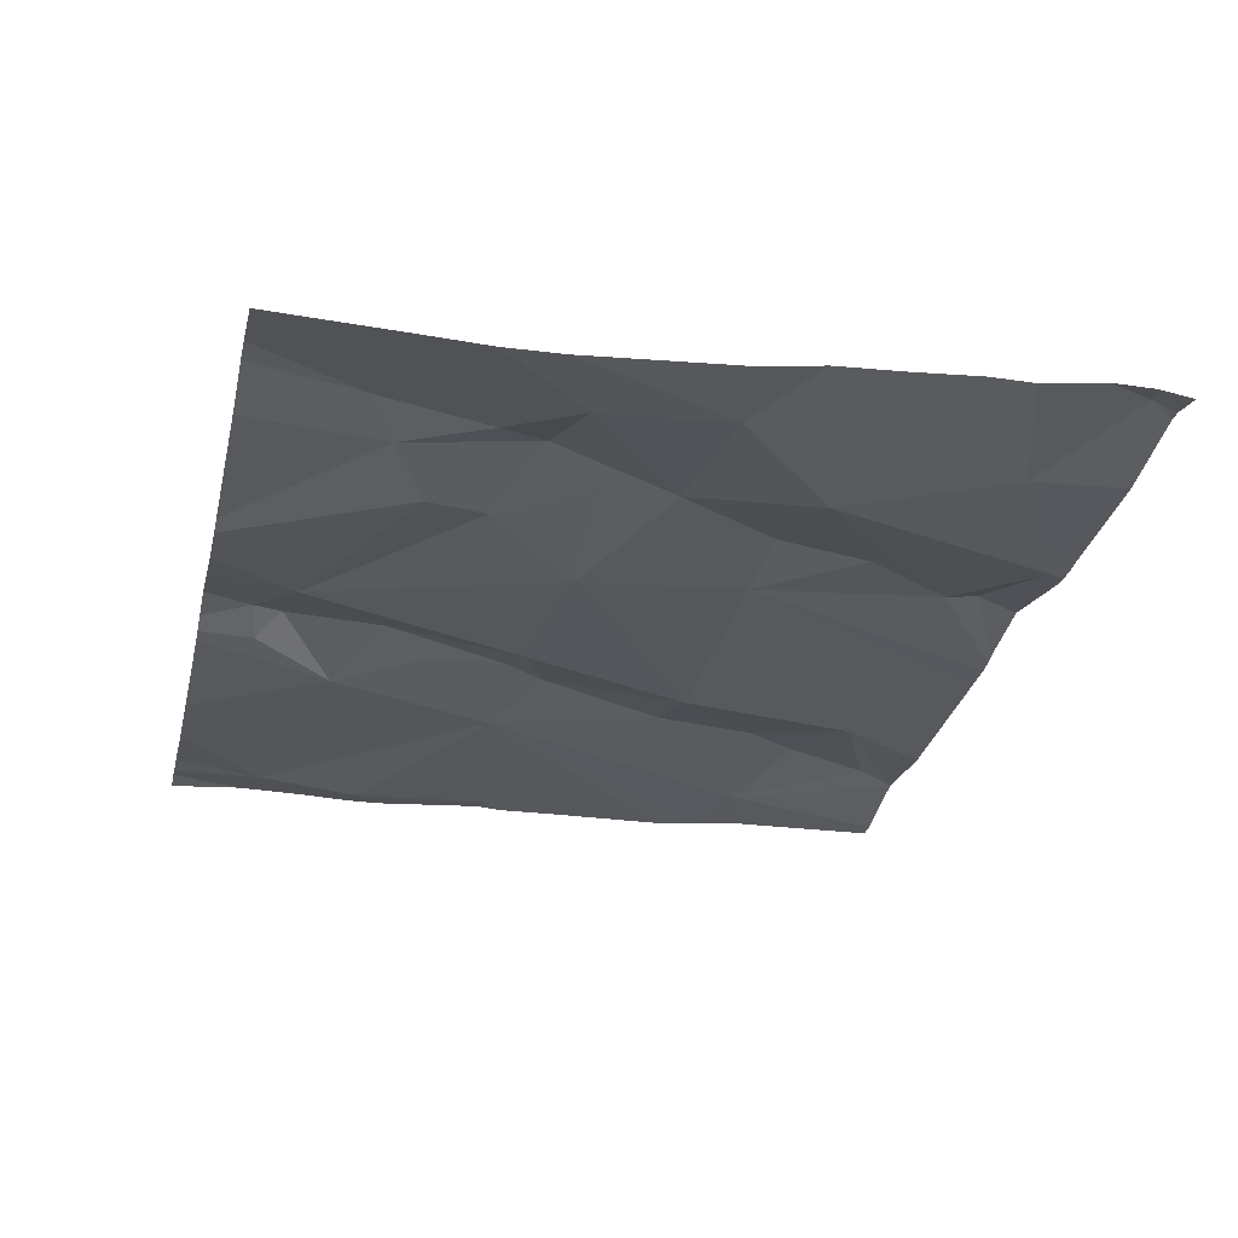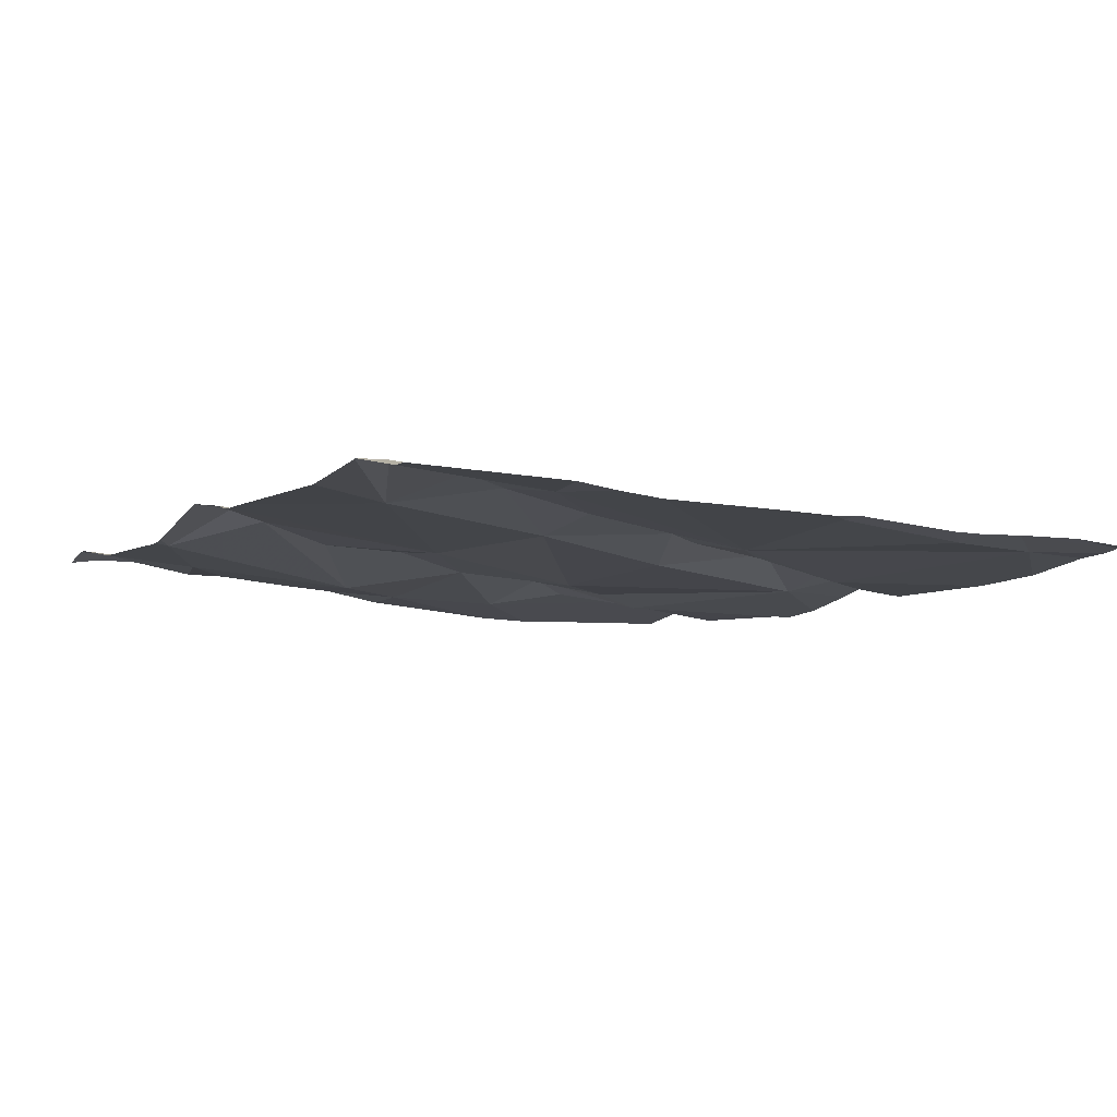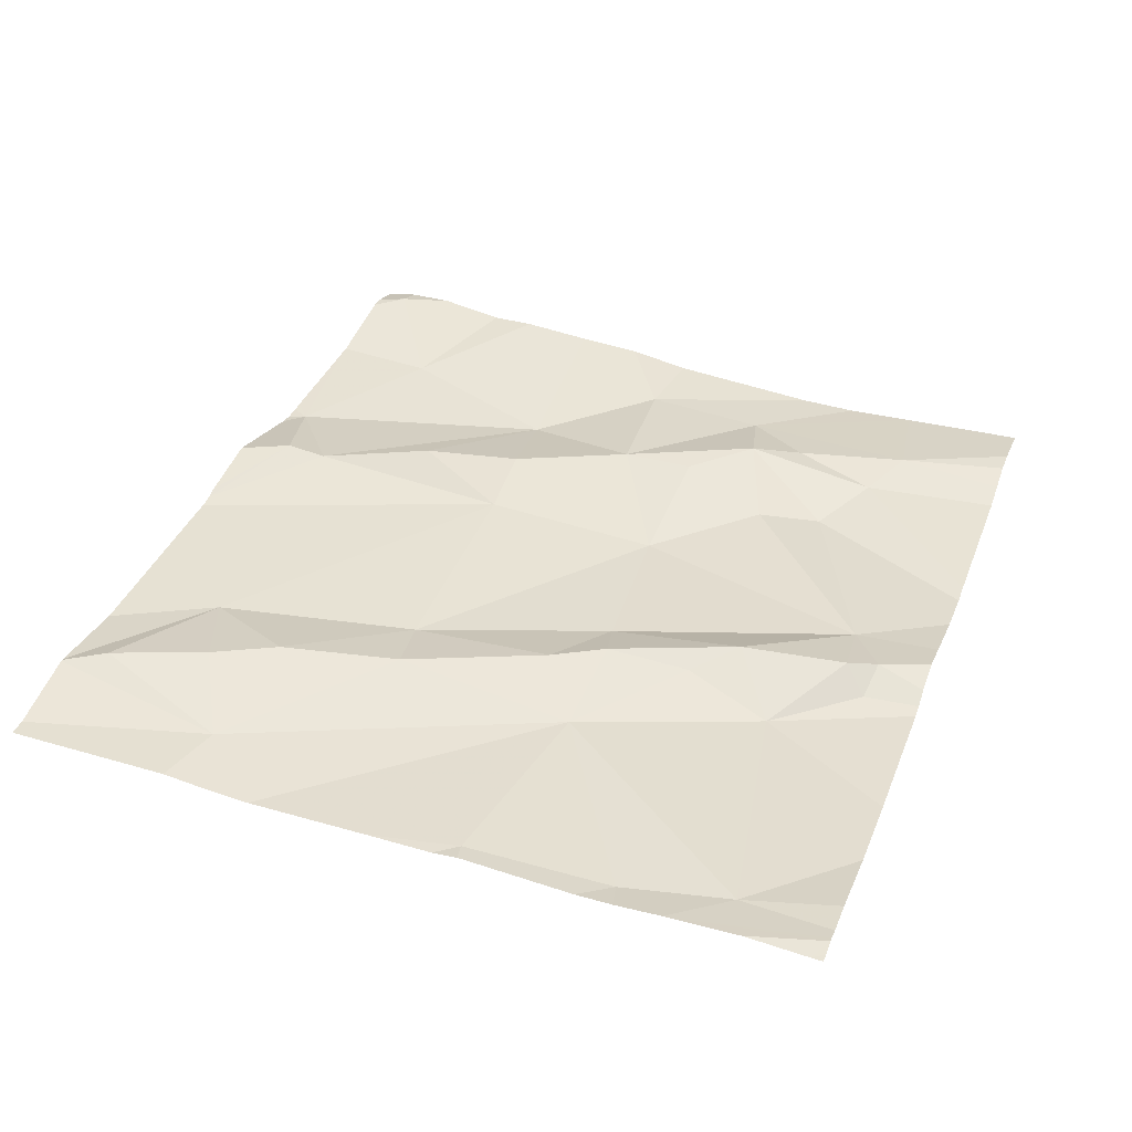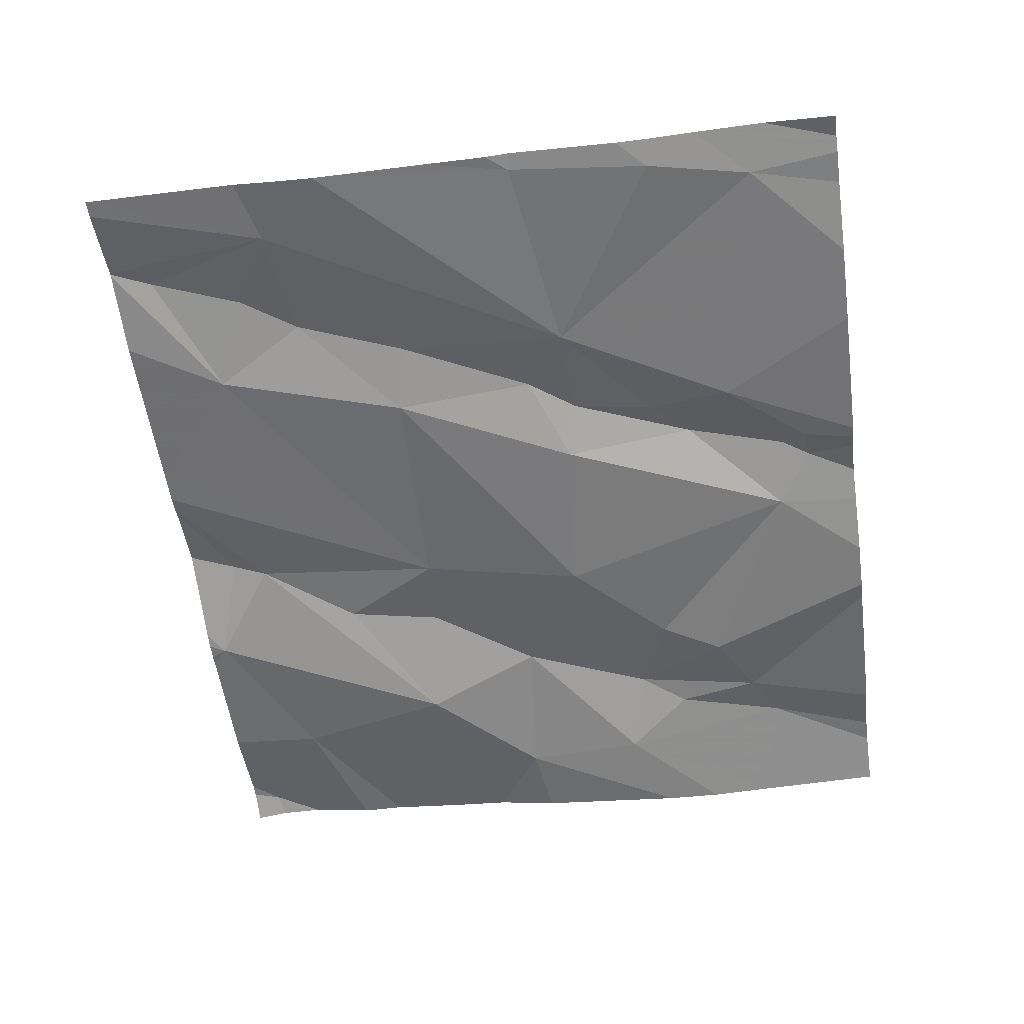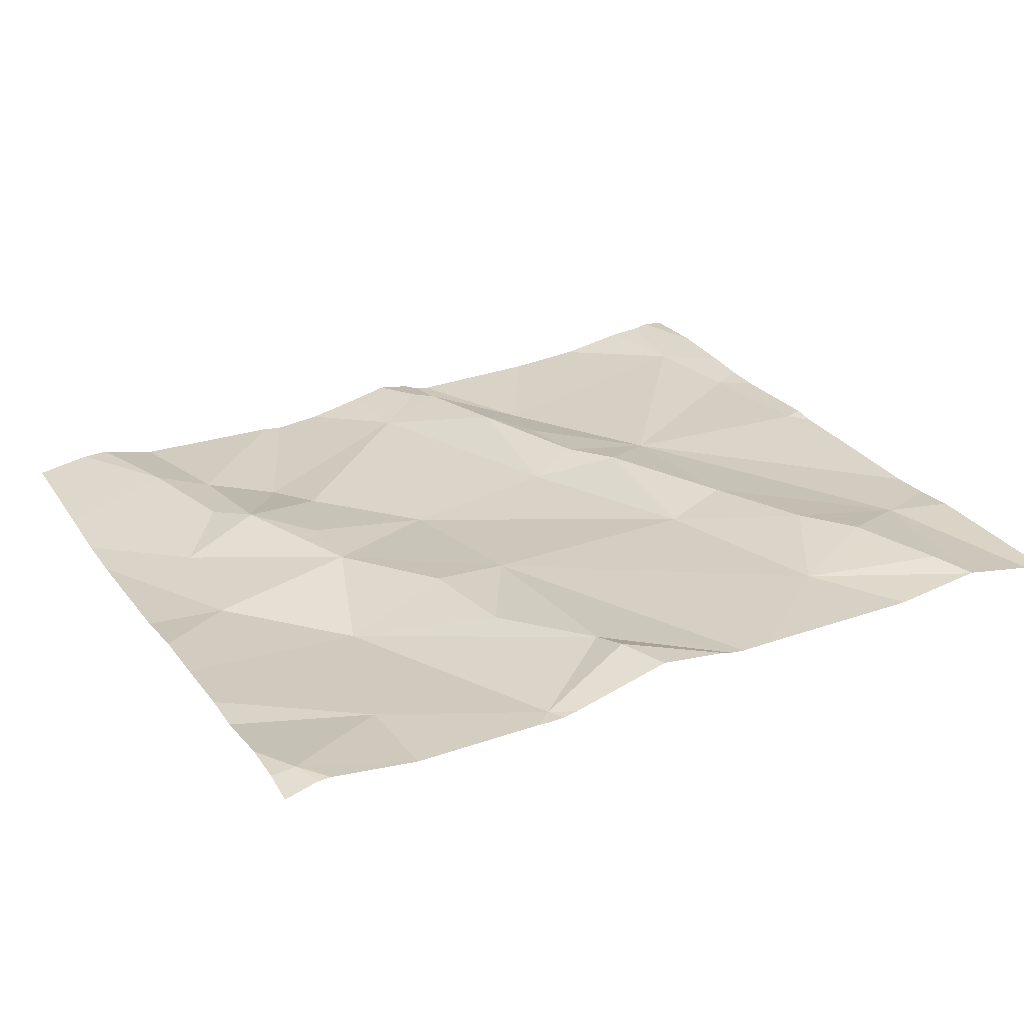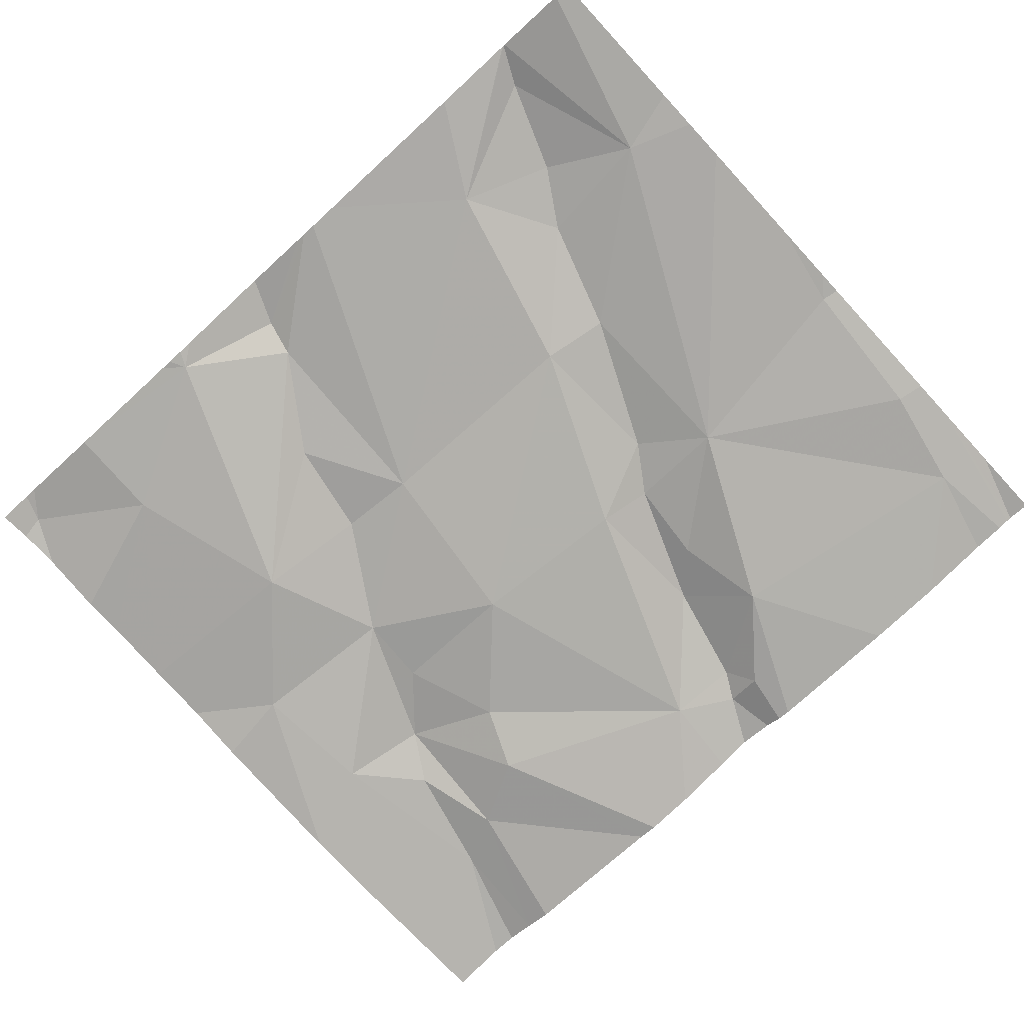
<metadata>
{"format":"obj","ext":"obj","renderer":"f3d","projection":"perspective","resolution":1024,"background":"white","views":[{"elev":-29.8,"azim":-103.1,"up":"+Z"},{"elev":-6.2,"azim":60.4,"up":"+Z"},{"elev":36.4,"azim":109.9,"up":"+Z"},{"elev":-55.9,"azim":97.9,"up":"+Z"},{"elev":29.8,"azim":-28.0,"up":"+Z"},{"elev":-75.0,"azim":42.6,"up":"+Z"}]}
</metadata>
<code>
v -88.28 295.3 501
v -88.28 295.4 501
v -88.28 295.5 501
v -88.25 295.3 501
v -88.28 295.5 501
v -88.15 296.2 501
v -87.38 296.2 500.9
v -88.28 296 500.9
v -88.28 295.9 500.9
v -88.28 295.7 501
v -88.19 295.7 501
v -88.28 295.7 501
v -88.28 296.1 500.9
v -88.17 295.9 501
v -88.28 295.6 501
v -88.12 295.4 501
v -88.06 295.6 501
v -88.01 295.7 501
v -87.6 296 501
v -87.65 296 501
v -87.57 296.1 500.9
v -87.76 296.1 501
v -87.7 296.2 501
v -87.68 296.1 501
v -87.65 296.2 500.9
v -87.85 295.8 501
v -87.96 295.9 501
v -87.47 295.9 501
v -87.26 296.1 501
v -88.01 295.8 501
v -87.55 295.6 501
v -87.65 295.8 501
v -88.07 295.9 501
v -87.23 295.8 501
v -87.24 296 501
v -88.14 296.1 501
v -88 296 500.9
v -88.08 296.1 501
v -87.64 295.3 501
v -88.11 296 501
v -87.95 295.3 501
v -88.24 295.3 501
v -87.67 295.3 501
v -87.55 295.8 501
v -87.59 295.9 501
v -87.83 295.6 501
v -87.48 296.2 500.9
v -88.27 296.2 500.9
v -87.94 295.3 501
v -88.18 296.2 501
v -87.81 295.3 501
v -87.82 295.4 501
v -87.49 295.4 501
v -87.43 295.5 501
v -87.92 295.6 501
v -87.29 296.2 501
v -87.93 296.2 500.9
v -87.77 296.2 501
v -88.21 296.2 501
v -87.9 295.5 501
v -88.25 295.3 501
v -87.28 295.5 501
v -87.96 295.3 501
v -87.47 295.6 501
v -87.68 296.2 501
v -88.12 295.3 501
v -88.28 295.3 501
v -87.34 295.3 501
v -87.39 295.4 501
v -87.2 296.1 501
v -87.2 296.1 501
v -87.2 296 501
v -87.2 296 501
v -87.2 296.2 501
v -87.2 295.8 501
v -87.2 295.5 501
v -87.2 295.6 501
v -87.2 295.8 501
v -87.73 296.2 501
v -87.2 295.3 501
v -87.2 295.7 501
v -87.2 295.5 501
v -88.22 295.3 501
v -87.93 295.3 501
v -87.69 295.3 501
v -87.91 295.3 501
v -87.43 295.3 501
v -87.23 295.3 501
v -87.32 295.3 501
v -87.32 295.3 501
v -87.22 295.3 501
v -87.79 295.3 501
v -87.7 295.3 501
v -87.32 295.3 501
v -87.2 295.3 501
v -87.9 296.2 500.9
v -87.23 296.2 501
v -87.25 296.2 501
v -88.28 296.2 500.9
v -87.84 296.2 500.9
v -88.11 296.2 500.9
v -87.66 296.2 500.9
v -87.65 296.2 500.9
v -87.24 296.2 501
v -87.21 296.2 501
v -87.2 296.2 501
f 2 4 3
f 3 16 5
f 100 22 58
f 1 4 2
f 9 11 8
f 10 11 9
f 8 14 13
f 48 36 59
f 5 16 15
f 15 17 12
f 12 11 10
f 11 18 14
f 20 19 21
f 23 22 24
f 25 23 24
f 58 23 79
f 21 25 24
f 27 26 22
f 17 11 12
f 28 21 19
f 16 17 15
f 47 29 7
f 26 27 30
f 26 31 32
f 33 14 18
f 28 34 35
f 18 11 17
f 22 26 32
f 57 37 96
f 98 70 104
f 38 40 33
f 40 38 36
f 6 38 101
f 28 35 29
f 21 28 29
f 96 22 100
f 65 25 102
f 14 36 13
f 37 27 22
f 99 13 48
f 32 31 44
f 70 35 72
f 84 49 41
f 32 45 20
f 46 31 26
f 22 32 20
f 33 40 14
f 40 36 14
f 11 14 8
f 37 38 33
f 102 21 103
f 27 37 33
f 49 16 66
f 49 51 52
f 31 53 54
f 18 55 46
f 98 29 70
f 4 1 61
f 44 28 45
f 39 46 43
f 17 60 55
f 22 20 24
f 4 16 3
f 66 4 83
f 97 71 74
f 43 52 85
f 46 55 60
f 45 19 20
f 17 16 49
f 73 34 75
f 96 37 22
f 28 62 76
f 18 26 30
f 18 30 33
f 83 4 42
f 28 64 62
f 44 45 32
f 20 21 24
f 31 64 44
f 60 52 46
f 33 30 27
f 89 68 90
f 28 19 45
f 68 69 53
f 57 38 37
f 51 49 86
f 64 31 54
f 53 69 54
f 43 46 52
f 80 62 88
f 85 51 93
f 56 29 98
f 69 68 62
f 34 28 77
f 62 54 69
f 54 62 64
f 90 53 94
f 49 52 17
f 18 17 55
f 18 46 26
f 46 53 31
f 28 44 64
f 60 17 52
f 50 36 6
f 70 29 35
f 70 71 97
f 39 53 46
f 72 35 73
f 6 36 38
f 42 4 61
f 73 35 34
f 97 74 105
f 41 49 63
f 75 34 78
f 7 29 56
f 76 62 82
f 77 28 76
f 63 49 66
f 66 16 4
f 78 34 81
f 47 21 29
f 61 1 67
f 81 34 77
f 82 62 80
f 65 23 25
f 85 52 51
f 86 49 84
f 87 53 39
f 79 23 65
f 88 62 89
f 89 62 68
f 58 22 23
f 90 68 53
f 59 36 50
f 91 80 88
f 92 51 86
f 93 51 92
f 94 53 87
f 48 13 36
f 95 80 91
f 101 38 57
f 102 25 21
f 103 21 47
f 104 70 97
f 105 74 106

</code>
